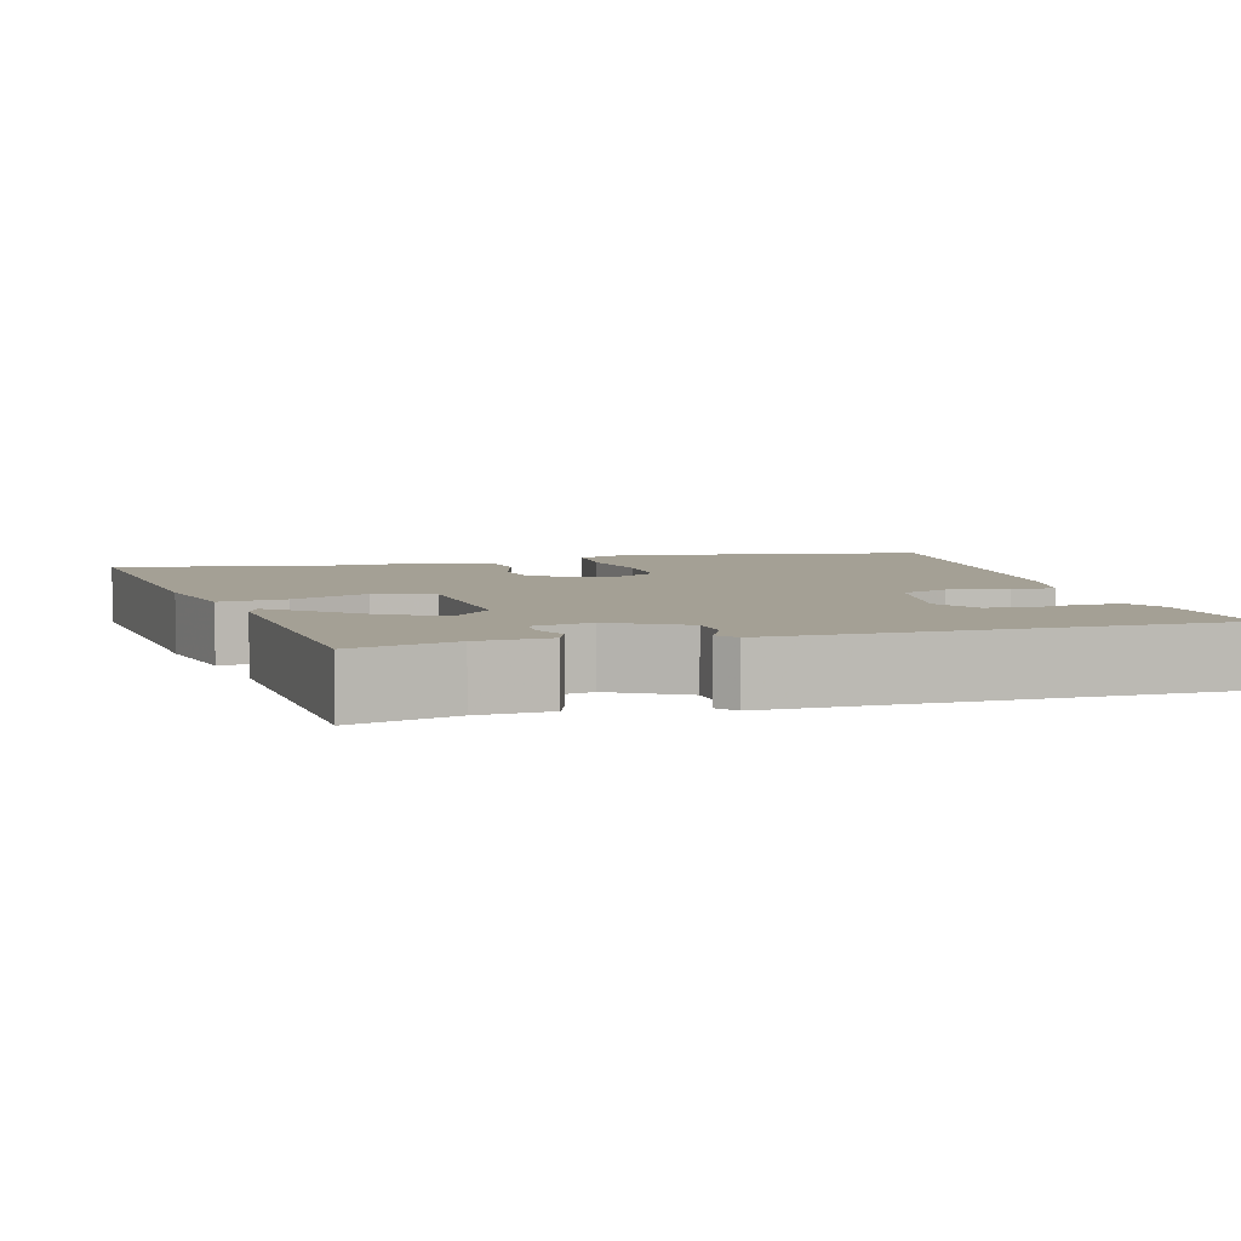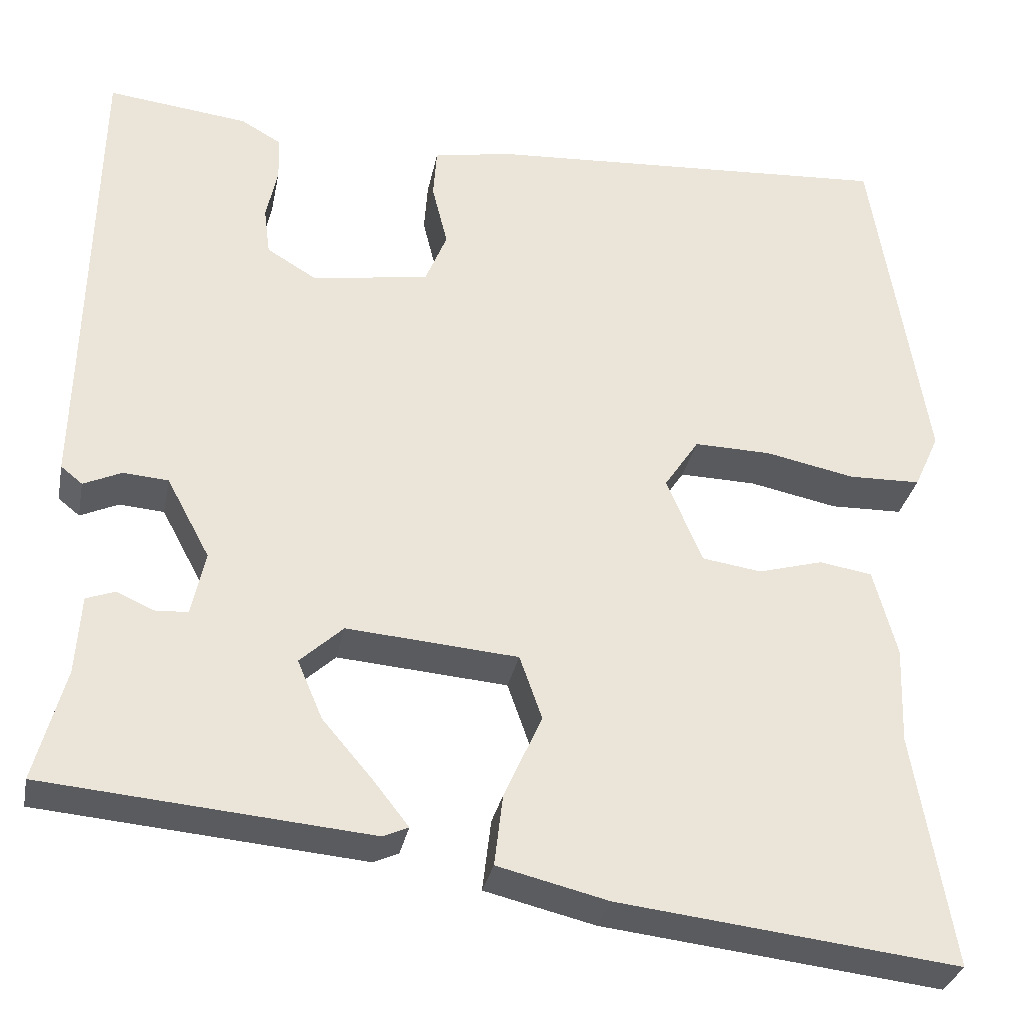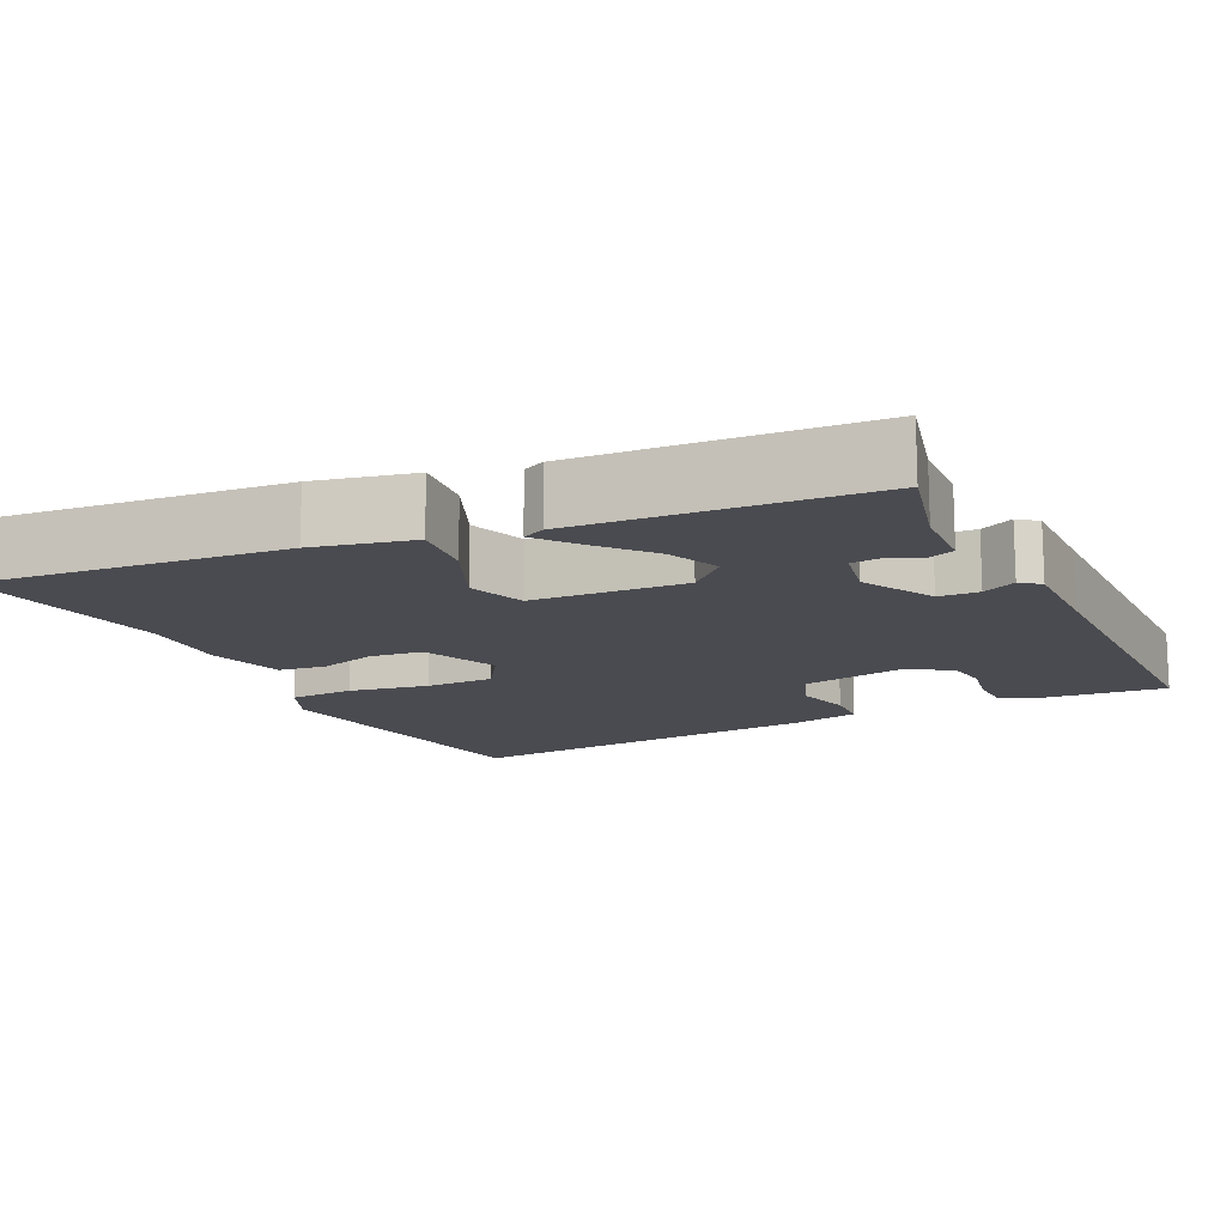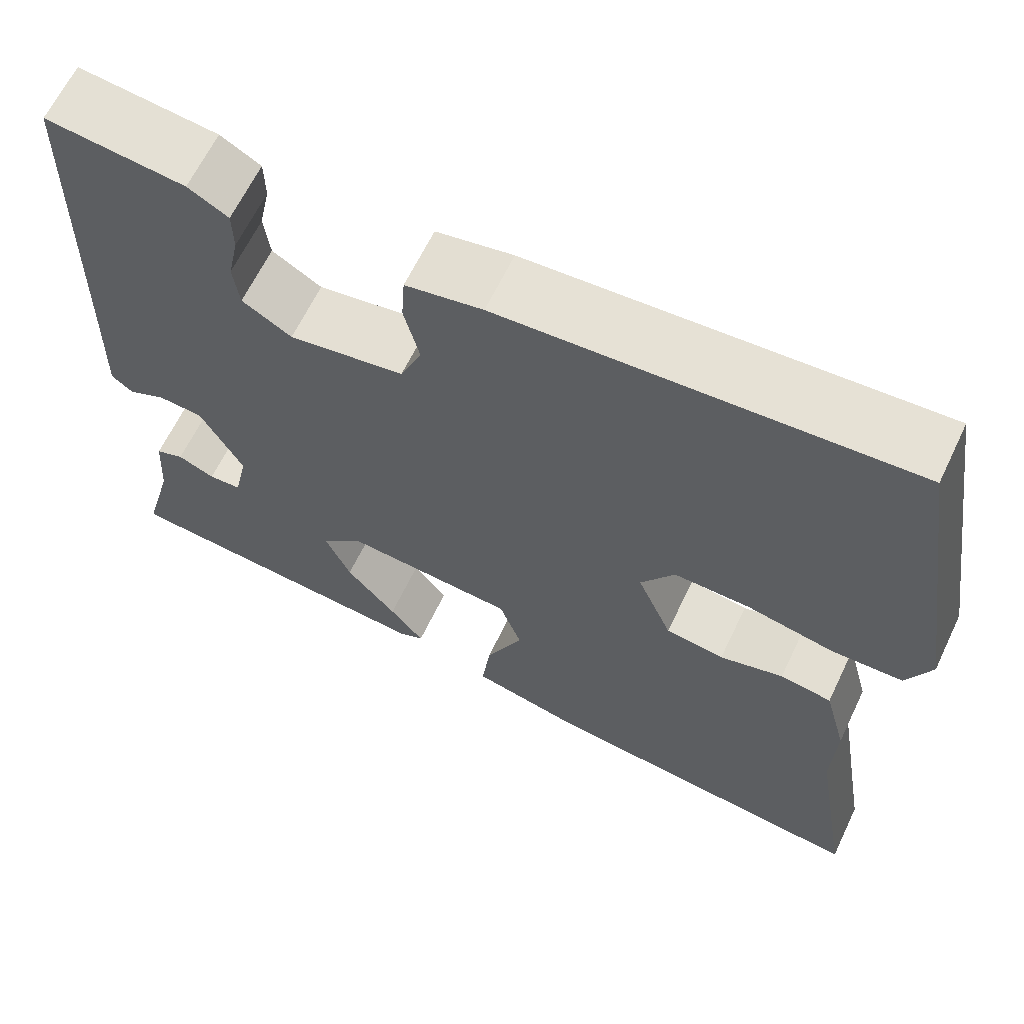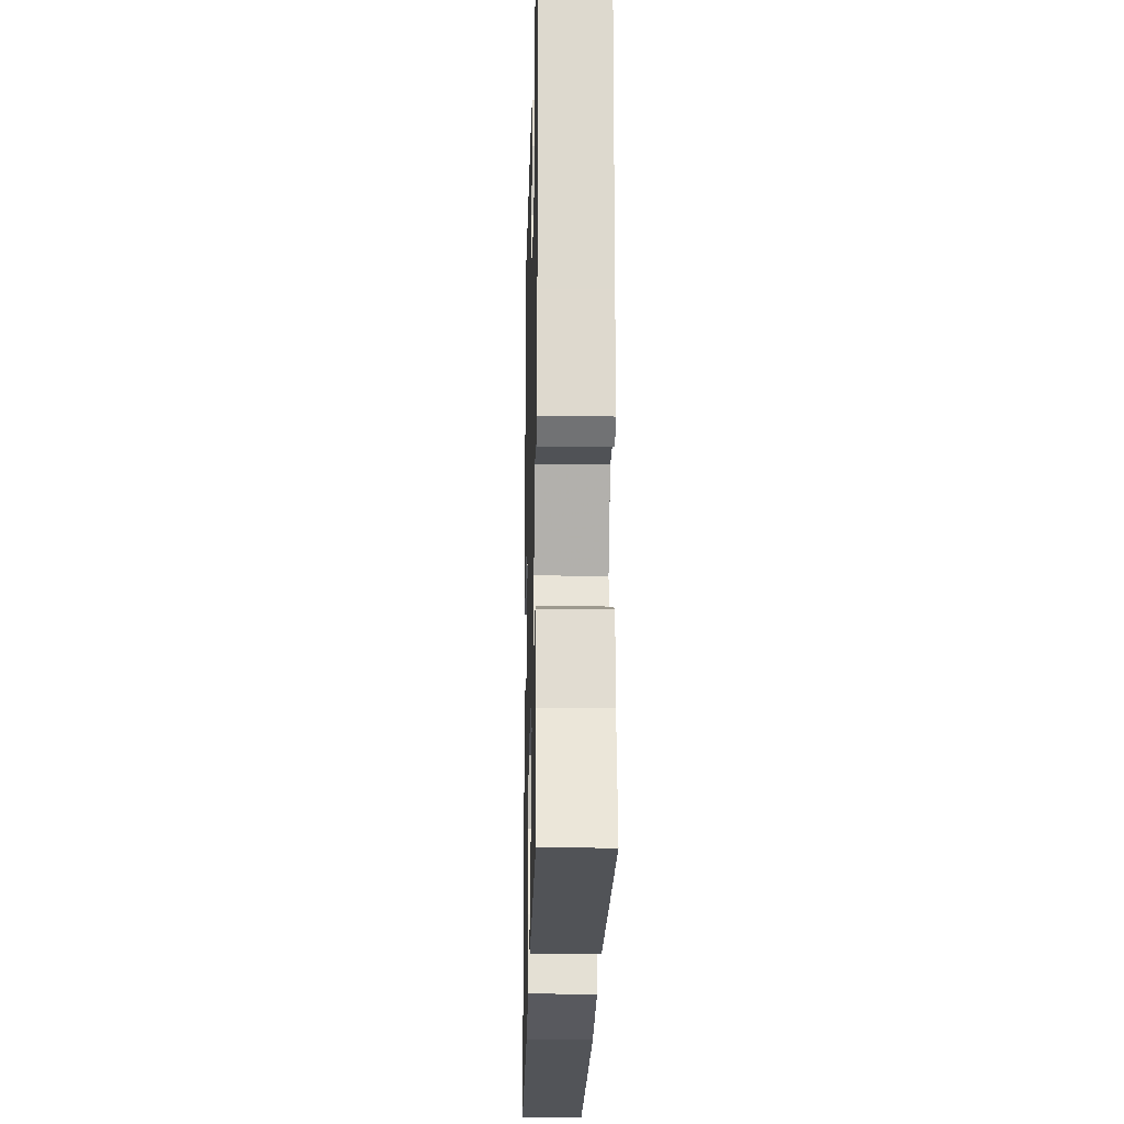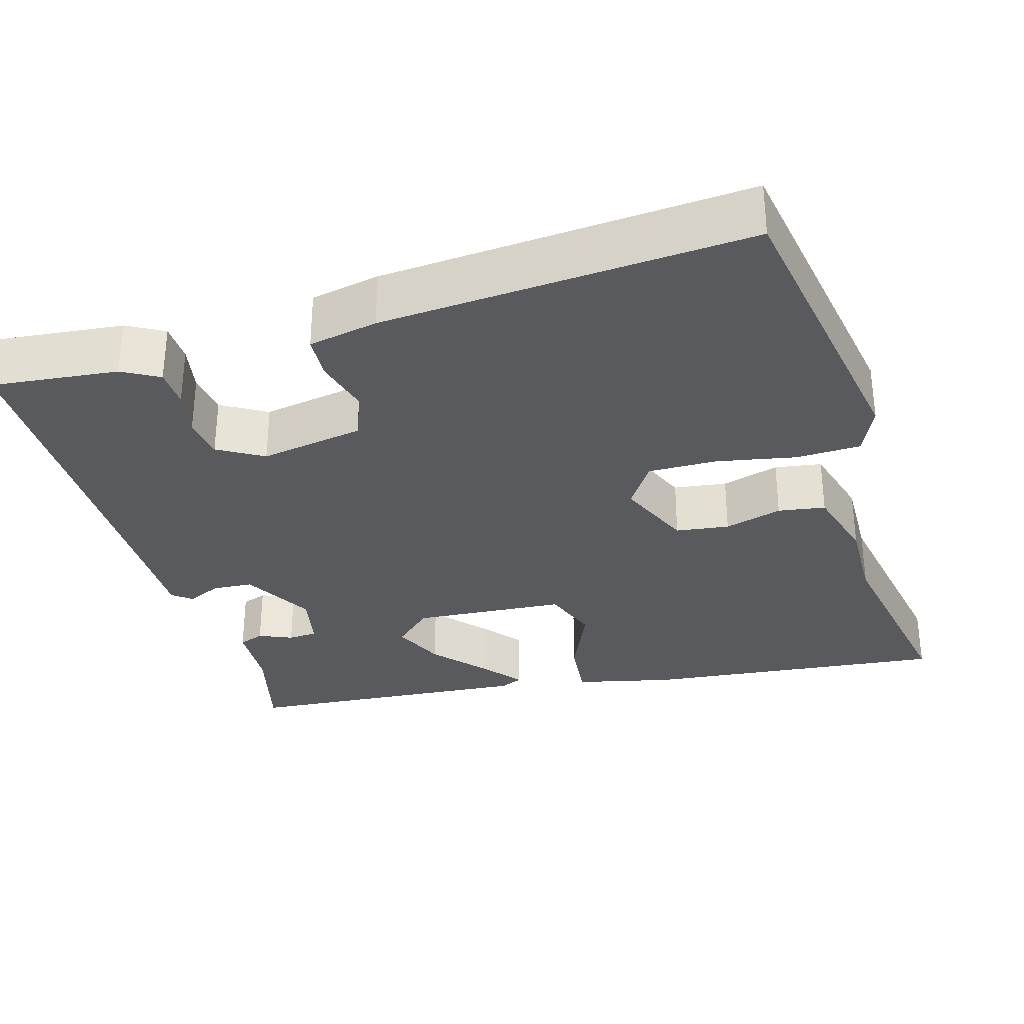
<metadata>
{"format":"obj","ext":"obj","renderer":"f3d","projection":"perspective","resolution":1024,"background":"white","views":[{"elev":5.7,"azim":-105.0,"up":"+Y"},{"elev":-31.4,"azim":-11.1,"up":"+Z"},{"elev":-14.5,"azim":-153.1,"up":"+Y"},{"elev":64.2,"azim":25.6,"up":"+Z"},{"elev":-16.7,"azim":-91.4,"up":"+Z"},{"elev":-31.5,"azim":16.9,"up":"+Y"}]}
</metadata>
<code>
v -0.506 0.07 -0.441
v -0.471 0.07 -0.311
v -0.465 0.07 -0.22
v -0.432 0.07 -0.208
v -0.389 0.07 -0.227
v -0.351 0.07 -0.225
v -0.335 0.07 -0.151
v -0.385 0.07 -0.058
v -0.437 0.07 -0.054
v -0.481 0.07 -0.074
v -0.506 0.07 -0.054
v -0.503 0.07 0.069
v -0.494 0.07 0.498
v -0.331 0.07 0.479
v -0.284 0.07 0.452
v -0.283 0.07 0.401
v -0.296 0.07 0.339
v -0.289 0.07 0.284
v -0.231 0.07 0.249
v -0.096 0.07 0.271
v -0.071 0.07 0.332
v -0.089 0.07 0.405
v -0.085 0.07 0.463
v 0.005 0.07 0.48
v 0.481 0.07 0.51
v 0.543 0.07 0.112
v 0.514 0.07 0.048
v 0.43 0.07 0.046
v 0.327 0.07 0.067
v 0.238 0.07 0.069
v 0.198 0.07 0.009
v 0.239 0.07 -0.09
v 0.308 0.07 -0.1
v 0.383 0.07 -0.079
v 0.444 0.07 -0.089
v 0.471 0.07 -0.19
v 0.467 0.07 -0.303
v 0.512 0.07 -0.573
v 0.12 0.07 -0.528
v -0.008 0.07 -0.497
v 0.002 0.07 -0.414
v 0.046 0.07 -0.317
v 0.02 0.07 -0.243
v -0.178 0.07 -0.227
v -0.228 0.07 -0.273
v -0.199 0.07 -0.341
v -0.14 0.07 -0.41
v -0.1 0.07 -0.461
v -0.129 0.07 -0.474
v -0.506 0 -0.441
v -0.471 0 -0.311
v -0.465 0 -0.22
v -0.432 0 -0.208
v -0.389 0 -0.227
v -0.351 0 -0.225
v -0.335 0 -0.151
v -0.385 0 -0.058
v -0.437 0 -0.054
v -0.481 0 -0.074
v -0.506 0 -0.054
v -0.503 0 0.069
v -0.494 0 0.498
v -0.331 0 0.479
v -0.284 0 0.452
v -0.283 0 0.401
v -0.296 0 0.339
v -0.289 0 0.284
v -0.231 0 0.249
v -0.096 0 0.271
v -0.071 0 0.332
v -0.089 0 0.405
v -0.085 0 0.463
v 0.005 0 0.48
v 0.481 0 0.51
v 0.543 0 0.112
v 0.514 0 0.048
v 0.43 0 0.046
v 0.327 0 0.067
v 0.238 0 0.069
v 0.198 0 0.009
v 0.239 0 -0.09
v 0.308 0 -0.1
v 0.383 0 -0.079
v 0.444 0 -0.089
v 0.471 0 -0.19
v 0.467 0 -0.303
v 0.512 0 -0.573
v 0.12 0 -0.528
v -0.008 0 -0.497
v 0.002 0 -0.414
v 0.046 0 -0.317
v 0.02 0 -0.243
v -0.178 0 -0.227
v -0.228 0 -0.273
v -0.199 0 -0.341
v -0.14 0 -0.41
v -0.1 0 -0.461
v -0.129 0 -0.474
f 46 47 48 49
f 46 49 1 2
f 45 46 2 3
f 39 40 41 42
f 37 38 39 42
f 37 42 43
f 36 37 43
f 33 34 35 36
f 32 33 36 43
f 31 32 43 44
f 26 27 28 29
f 26 29 30
f 25 26 30
f 21 22 23 24
f 20 21 24 25
f 14 15 16 17
f 12 13 14 17
f 12 17 18
f 9 10 11 12
f 8 9 12 18
f 7 8 18 19
f 3 4 5
f 45 3 5
f 44 45 5 6
f 20 25 30 31
f 19 20 31 44
f 6 7 19 44
f 98 97 96 95
f 51 50 98 95
f 52 51 95 94
f 91 90 89 88
f 91 88 87 86
f 92 91 86
f 92 86 85
f 85 84 83 82
f 92 85 82 81
f 93 92 81 80
f 78 77 76 75
f 79 78 75
f 79 75 74
f 73 72 71 70
f 74 73 70 69
f 66 65 64 63
f 66 63 62 61
f 67 66 61
f 61 60 59 58
f 67 61 58 57
f 68 67 57 56
f 54 53 52
f 54 52 94
f 55 54 94 93
f 80 79 74 69
f 93 80 69 68
f 93 68 56 55
f 1 50 51 2
f 2 51 52 3
f 3 52 53 4
f 4 53 54 5
f 5 54 55 6
f 6 55 56 7
f 7 56 57 8
f 8 57 58 9
f 9 58 59 10
f 10 59 60 11
f 11 60 61 12
f 12 61 62 13
f 13 62 63 14
f 14 63 64 15
f 15 64 65 16
f 16 65 66 17
f 17 66 67 18
f 18 67 68 19
f 19 68 69 20
f 20 69 70 21
f 21 70 71 22
f 22 71 72 23
f 23 72 73 24
f 24 73 74 25
f 25 74 75 26
f 26 75 76 27
f 27 76 77 28
f 28 77 78 29
f 29 78 79 30
f 30 79 80 31
f 31 80 81 32
f 32 81 82 33
f 33 82 83 34
f 34 83 84 35
f 35 84 85 36
f 36 85 86 37
f 37 86 87 38
f 38 87 88 39
f 39 88 89 40
f 40 89 90 41
f 41 90 91 42
f 42 91 92 43
f 43 92 93 44
f 44 93 94 45
f 45 94 95 46
f 46 95 96 47
f 47 96 97 48
f 48 97 98 49
f 49 98 50 1

</code>
